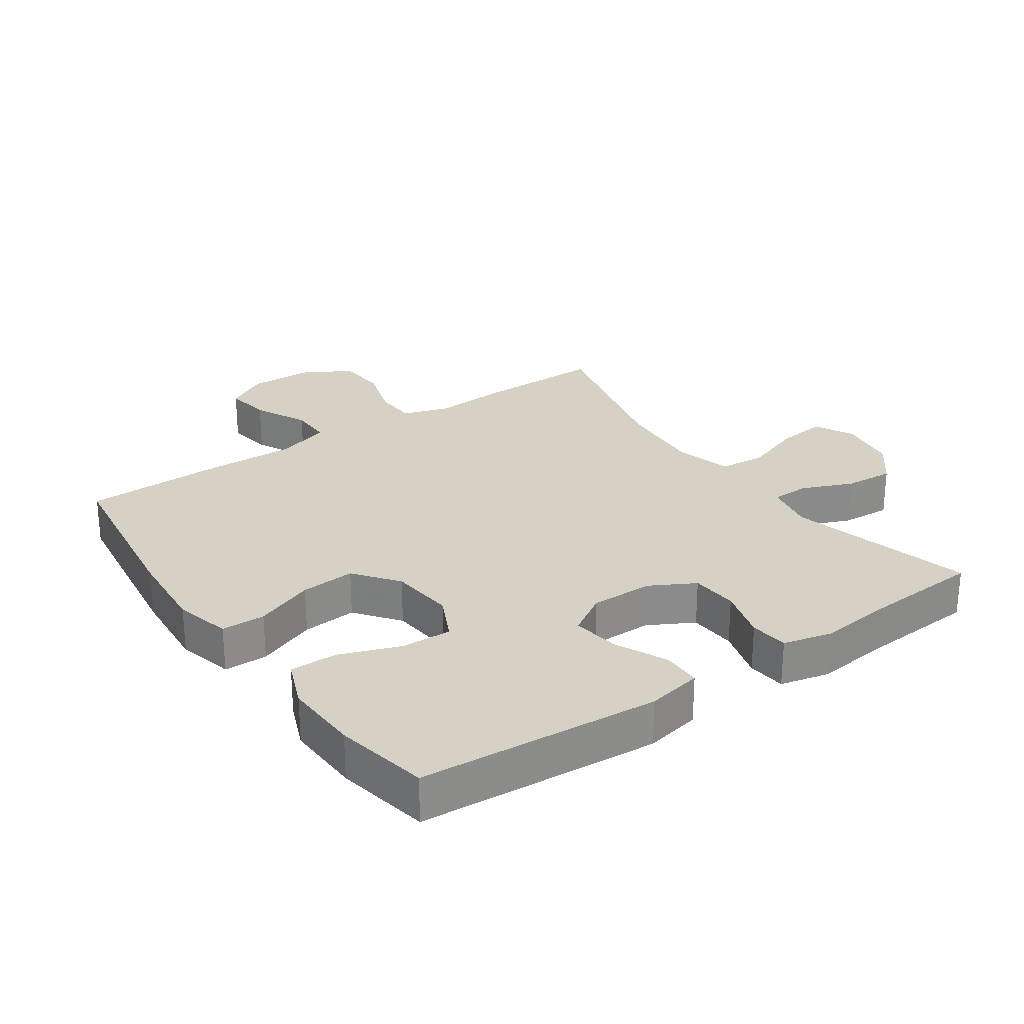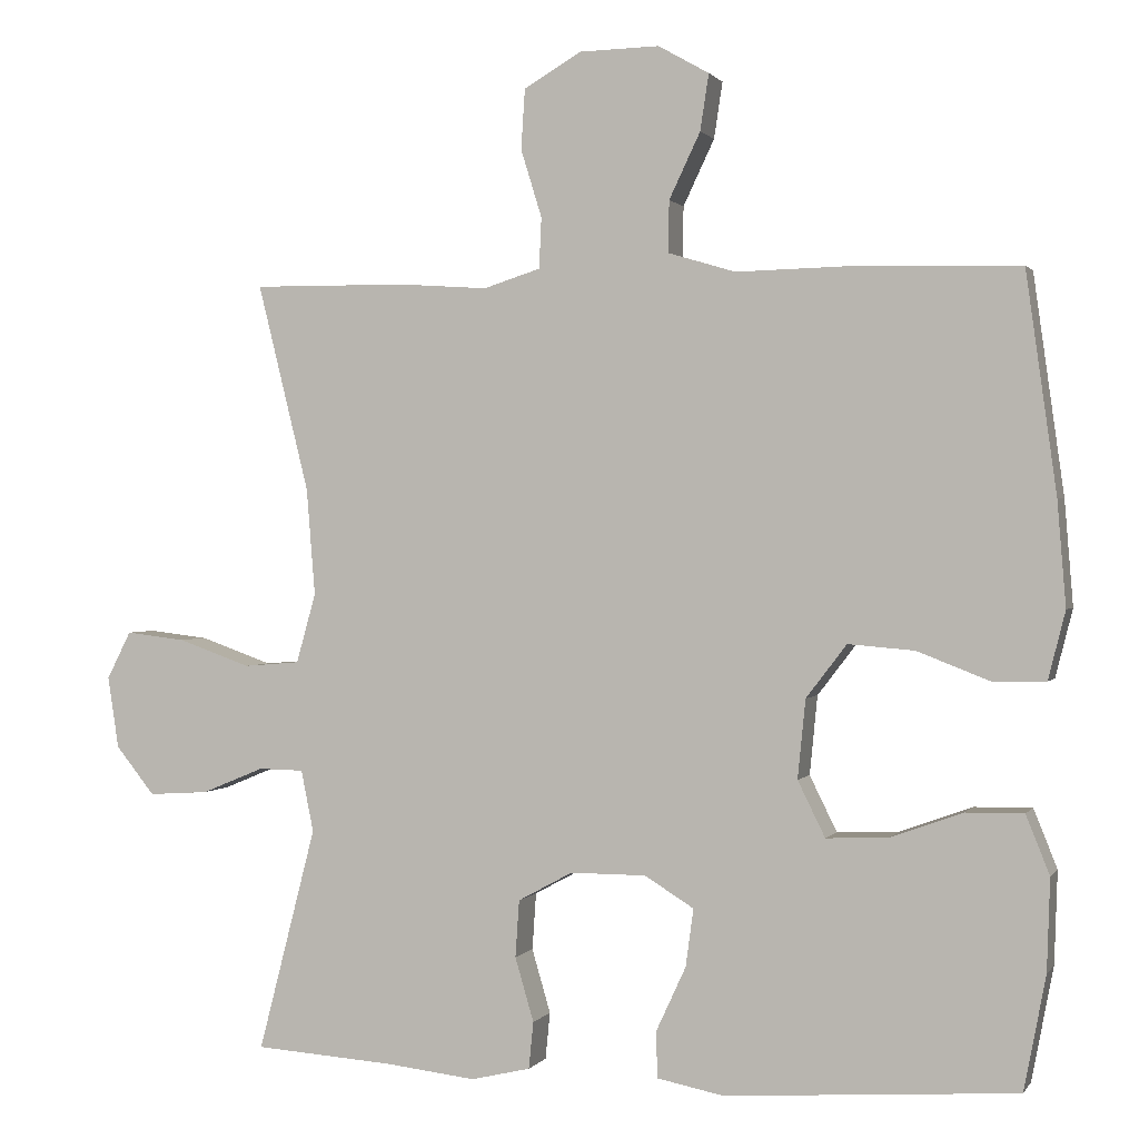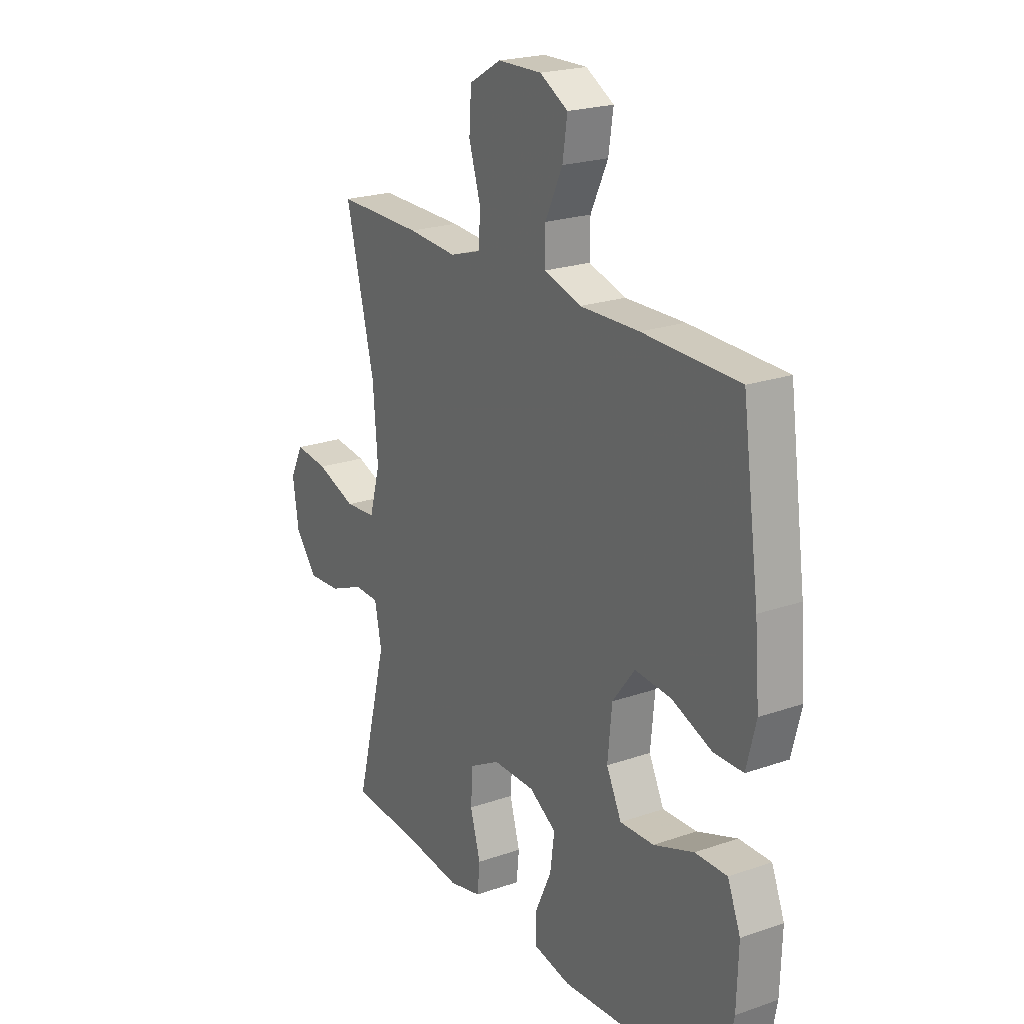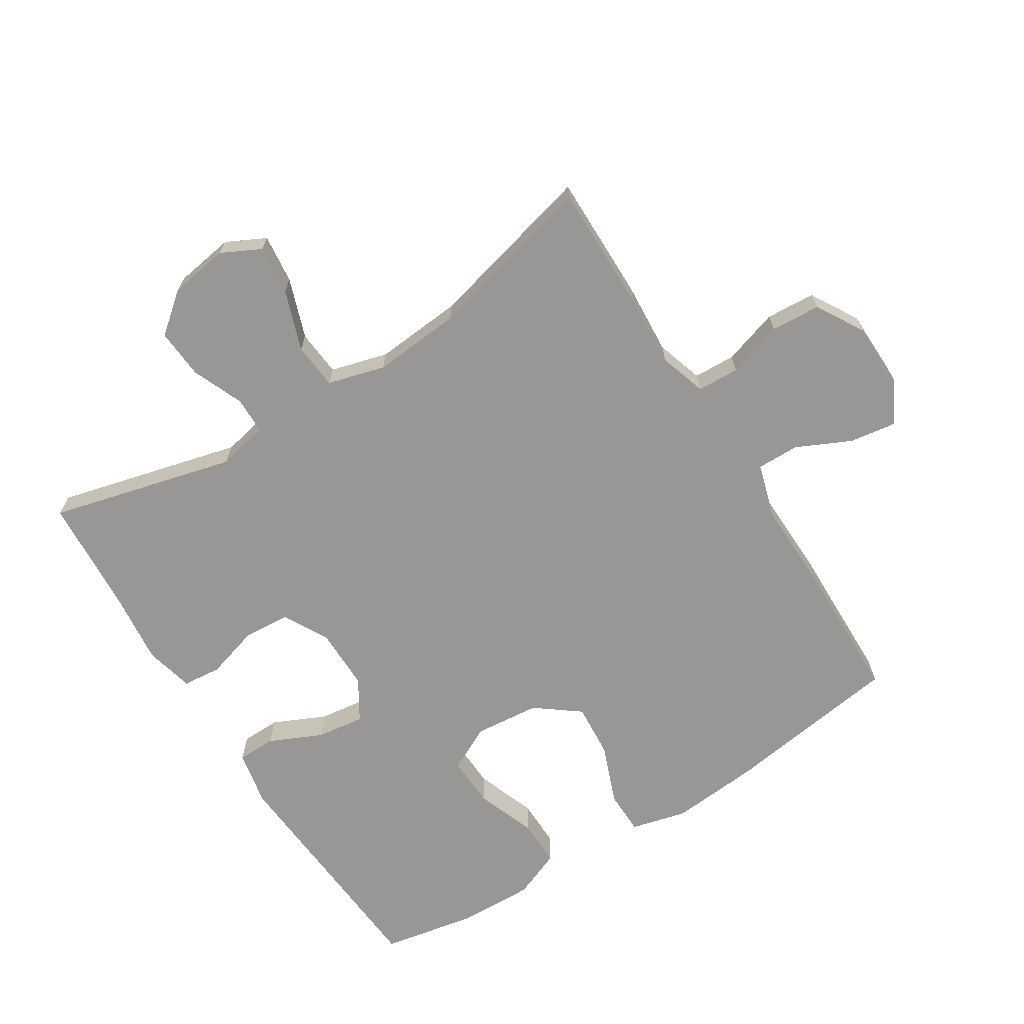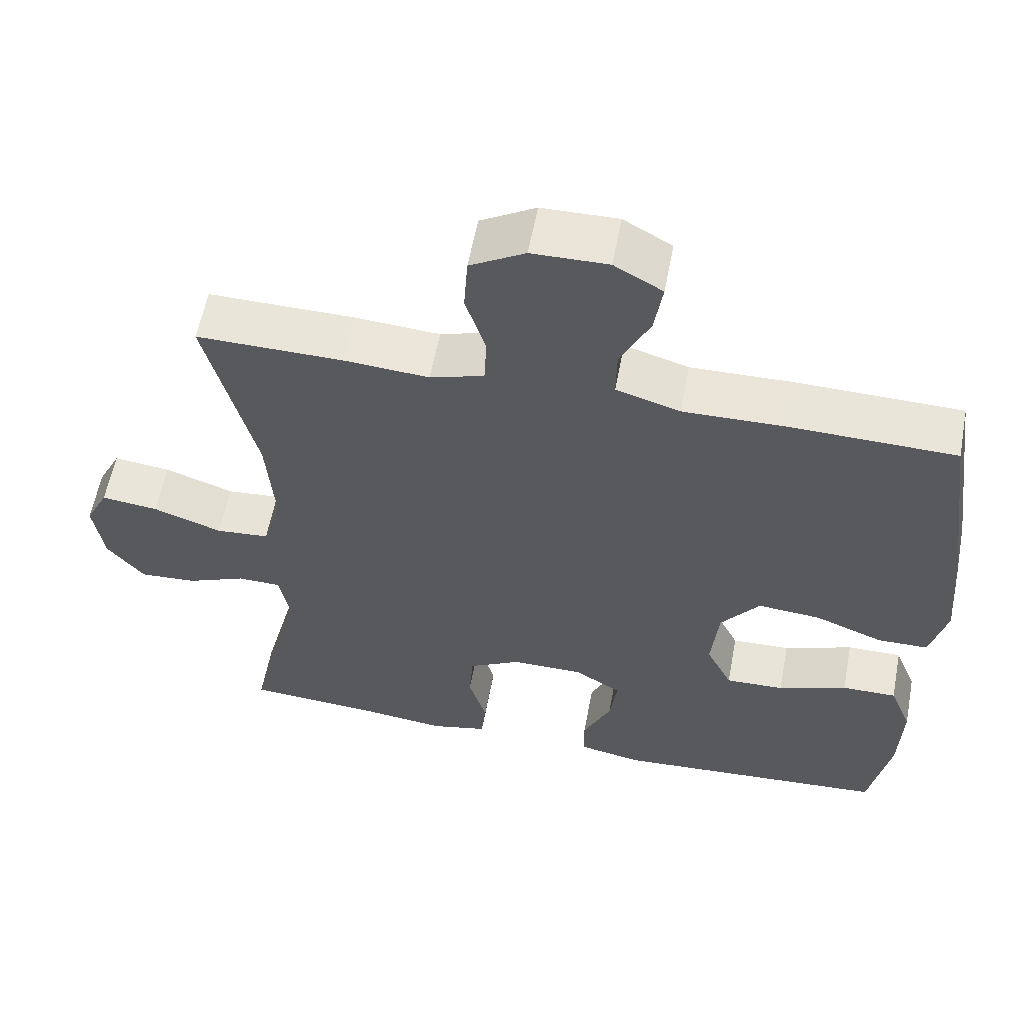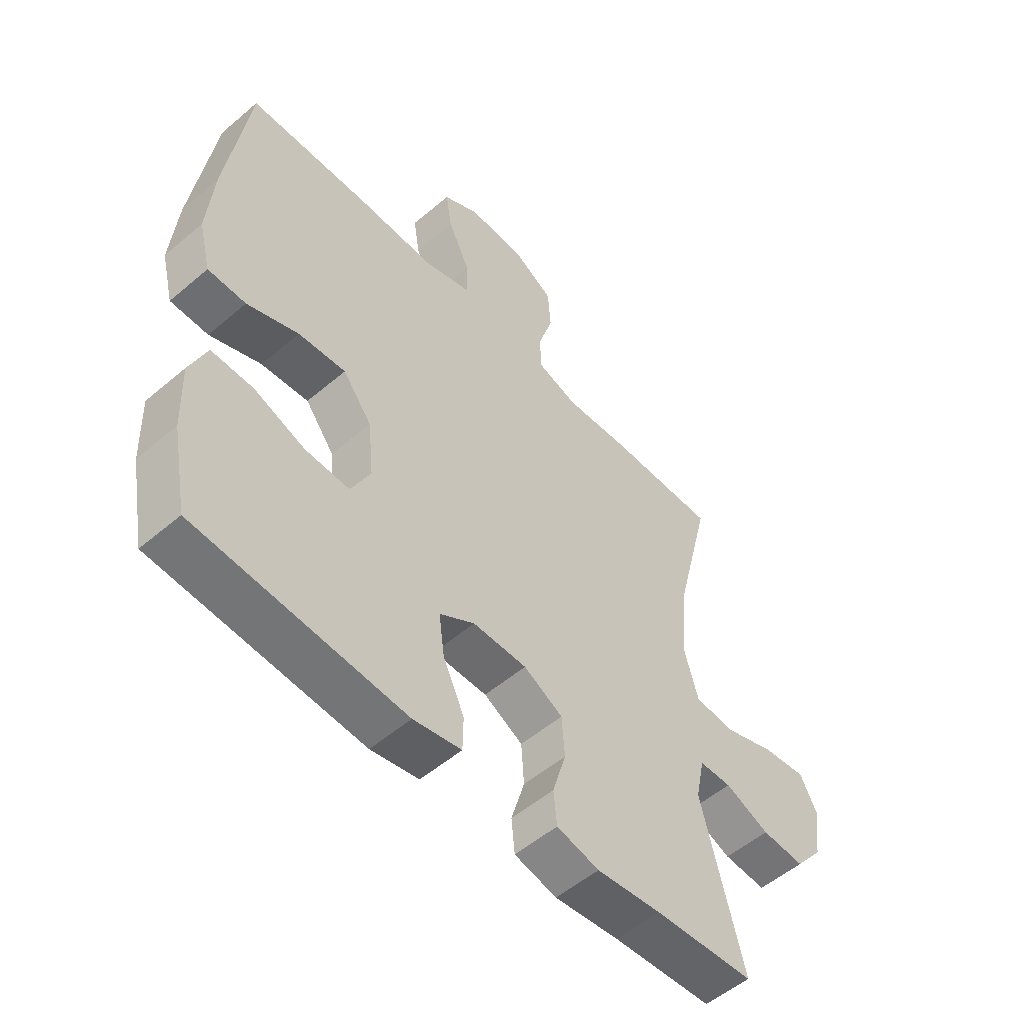
<metadata>
{"format":"obj","ext":"obj","renderer":"f3d","projection":"perspective","resolution":1024,"background":"white","views":[{"elev":26.6,"azim":145.3,"up":"+Y"},{"elev":0.9,"azim":17.3,"up":"+Z"},{"elev":21.9,"azim":58.7,"up":"+Z"},{"elev":-68.2,"azim":-57.6,"up":"+Y"},{"elev":58.5,"azim":10.7,"up":"+Z"},{"elev":-53.8,"azim":132.2,"up":"+Z"}]}
</metadata>
<code>
v 0.5 0.07 0.5
v 0.539 0.07 0.22
v 0.55 0.07 0.086
v 0.528 0.07 -0.001
v 0.46 0.07 -0.002
v 0.368 0.07 0.034
v 0.283 0.07 0.041
v 0.231 0.07 -0.027
v 0.221 0.07 -0.128
v 0.256 0.07 -0.199
v 0.335 0.07 -0.196
v 0.428 0.07 -0.162
v 0.502 0.07 -0.161
v 0.532 0.07 -0.236
v 0.528 0.07 -0.354
v 0.5 0.07 -0.5
v 0.127 0.07 -0.526
v 0.041 0.07 -0.509
v 0.04 0.07 -0.449
v 0.078 0.07 -0.367
v 0.088 0.07 -0.293
v 0.025 0.07 -0.254
v -0.072 0.07 -0.254
v -0.142 0.07 -0.292
v -0.147 0.07 -0.365
v -0.123 0.07 -0.447
v -0.129 0.07 -0.507
v -0.205 0.07 -0.525
v -0.321 0.07 -0.512
v -0.5 0.07 -0.5
v -0.426 0.07 -0.213
v -0.442 0.07 -0.134
v -0.5 0.07 -0.133
v -0.58 0.07 -0.166
v -0.657 0.07 -0.171
v -0.707 0.07 -0.109
v -0.721 0.07 -0.017
v -0.69 0.07 0.044
v -0.613 0.07 0.035
v -0.52 0.07 0.002
v -0.448 0.07 0.008
v -0.423 0.07 0.097
v -0.434 0.07 0.234
v -0.5 0.07 0.5
v -0.302 0.07 0.498
v -0.188 0.07 0.49
v -0.115 0.07 0.513
v -0.112 0.07 0.578
v -0.139 0.07 0.665
v -0.134 0.07 0.742
v -0.06 0.07 0.785
v 0.042 0.07 0.787
v 0.107 0.07 0.75
v 0.096 0.07 0.678
v 0.056 0.07 0.594
v 0.055 0.07 0.528
v 0.141 0.07 0.502
v 0.278 0.07 0.505
v 0.5 0 0.5
v 0.539 0 0.22
v 0.55 0 0.086
v 0.528 0 -0.001
v 0.46 0 -0.002
v 0.368 0 0.034
v 0.283 0 0.041
v 0.231 0 -0.027
v 0.221 0 -0.128
v 0.256 0 -0.199
v 0.335 0 -0.196
v 0.428 0 -0.162
v 0.502 0 -0.161
v 0.532 0 -0.236
v 0.528 0 -0.354
v 0.5 0 -0.5
v 0.127 0 -0.526
v 0.041 0 -0.509
v 0.04 0 -0.449
v 0.078 0 -0.367
v 0.088 0 -0.293
v 0.025 0 -0.254
v -0.072 0 -0.254
v -0.142 0 -0.292
v -0.147 0 -0.365
v -0.123 0 -0.447
v -0.129 0 -0.507
v -0.205 0 -0.525
v -0.321 0 -0.512
v -0.5 0 -0.5
v -0.426 0 -0.213
v -0.442 0 -0.134
v -0.5 0 -0.133
v -0.58 0 -0.166
v -0.657 0 -0.171
v -0.707 0 -0.109
v -0.721 0 -0.017
v -0.69 0 0.044
v -0.613 0 0.035
v -0.52 0 0.002
v -0.448 0 0.008
v -0.423 0 0.097
v -0.434 0 0.234
v -0.5 0 0.5
v -0.302 0 0.498
v -0.188 0 0.49
v -0.115 0 0.513
v -0.112 0 0.578
v -0.139 0 0.665
v -0.134 0 0.742
v -0.06 0 0.785
v 0.042 0 0.787
v 0.107 0 0.75
v 0.096 0 0.678
v 0.056 0 0.594
v 0.055 0 0.528
v 0.141 0 0.502
v 0.278 0 0.505
f 57 58 1 2
f 56 57 2 3
f 52 53 54 55
f 52 55 56
f 51 52 56
f 48 49 50 51
f 47 48 51 56
f 46 47 56 3
f 43 44 45 46
f 42 43 46 3
f 37 38 39 40
f 37 40 41
f 36 37 41
f 33 34 35 36
f 32 33 36 41
f 31 32 41 42
f 29 30 31
f 25 26 27 28
f 24 25 28 29
f 17 18 19 20
f 17 20 21
f 16 17 21
f 15 16 21 22
f 11 12 13 14
f 10 11 14 15
f 3 4 5 6
f 3 6 7
f 42 3 7
f 24 29 31 42
f 23 24 42 7
f 22 23 7 8
f 10 15 22
f 9 10 22
f 8 9 22
f 60 59 116 115
f 61 60 115 114
f 113 112 111 110
f 114 113 110
f 114 110 109
f 109 108 107 106
f 114 109 106 105
f 61 114 105 104
f 104 103 102 101
f 61 104 101 100
f 98 97 96 95
f 99 98 95
f 99 95 94
f 94 93 92 91
f 99 94 91 90
f 100 99 90 89
f 89 88 87
f 86 85 84 83
f 87 86 83 82
f 78 77 76 75
f 79 78 75
f 79 75 74
f 80 79 74 73
f 72 71 70 69
f 73 72 69 68
f 64 63 62 61
f 65 64 61
f 65 61 100
f 100 89 87 82
f 65 100 82 81
f 66 65 81 80
f 80 73 68
f 80 68 67
f 80 67 66
f 1 59 60 2
f 2 60 61 3
f 3 61 62 4
f 4 62 63 5
f 5 63 64 6
f 6 64 65 7
f 7 65 66 8
f 8 66 67 9
f 9 67 68 10
f 10 68 69 11
f 11 69 70 12
f 12 70 71 13
f 13 71 72 14
f 14 72 73 15
f 15 73 74 16
f 16 74 75 17
f 17 75 76 18
f 18 76 77 19
f 19 77 78 20
f 20 78 79 21
f 21 79 80 22
f 22 80 81 23
f 23 81 82 24
f 24 82 83 25
f 25 83 84 26
f 26 84 85 27
f 27 85 86 28
f 28 86 87 29
f 29 87 88 30
f 30 88 89 31
f 31 89 90 32
f 32 90 91 33
f 33 91 92 34
f 34 92 93 35
f 35 93 94 36
f 36 94 95 37
f 37 95 96 38
f 38 96 97 39
f 39 97 98 40
f 40 98 99 41
f 41 99 100 42
f 42 100 101 43
f 43 101 102 44
f 44 102 103 45
f 45 103 104 46
f 46 104 105 47
f 47 105 106 48
f 48 106 107 49
f 49 107 108 50
f 50 108 109 51
f 51 109 110 52
f 52 110 111 53
f 53 111 112 54
f 54 112 113 55
f 55 113 114 56
f 56 114 115 57
f 57 115 116 58
f 58 116 59 1

</code>
